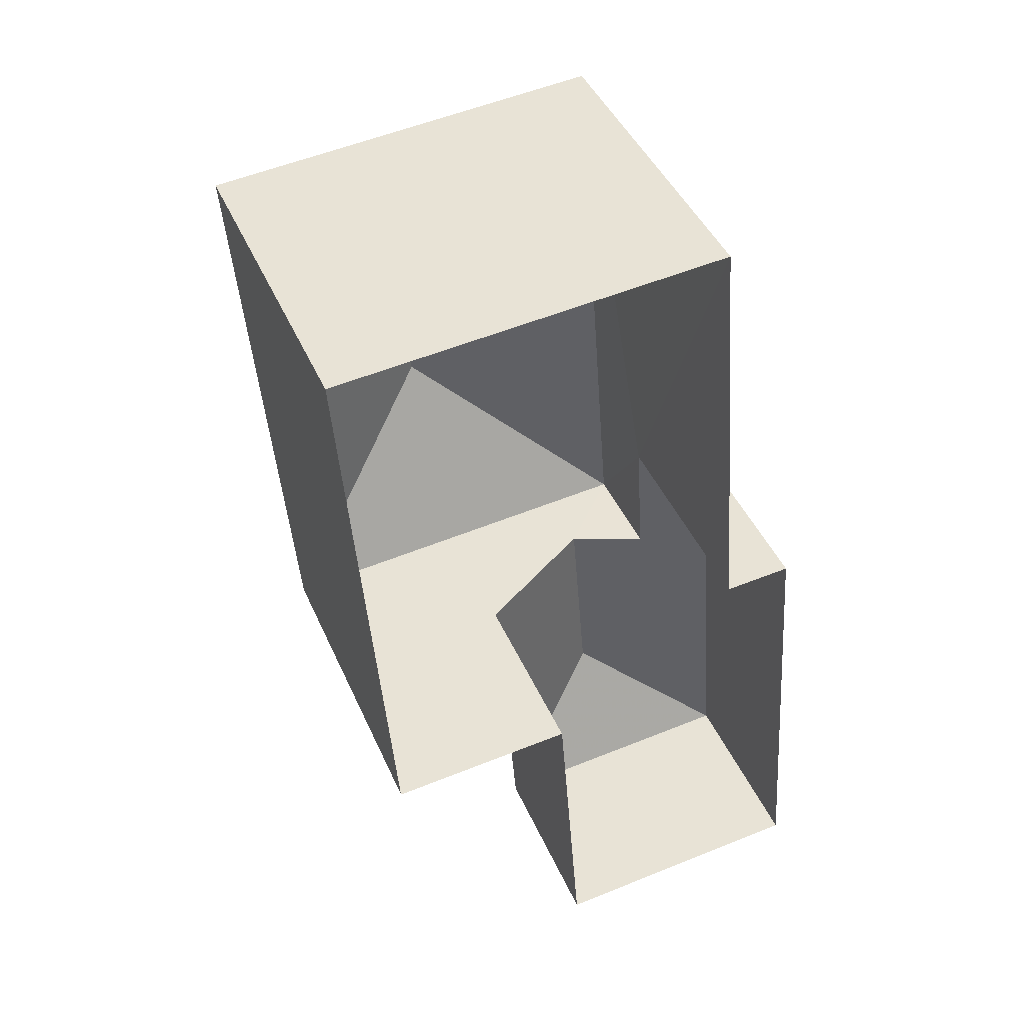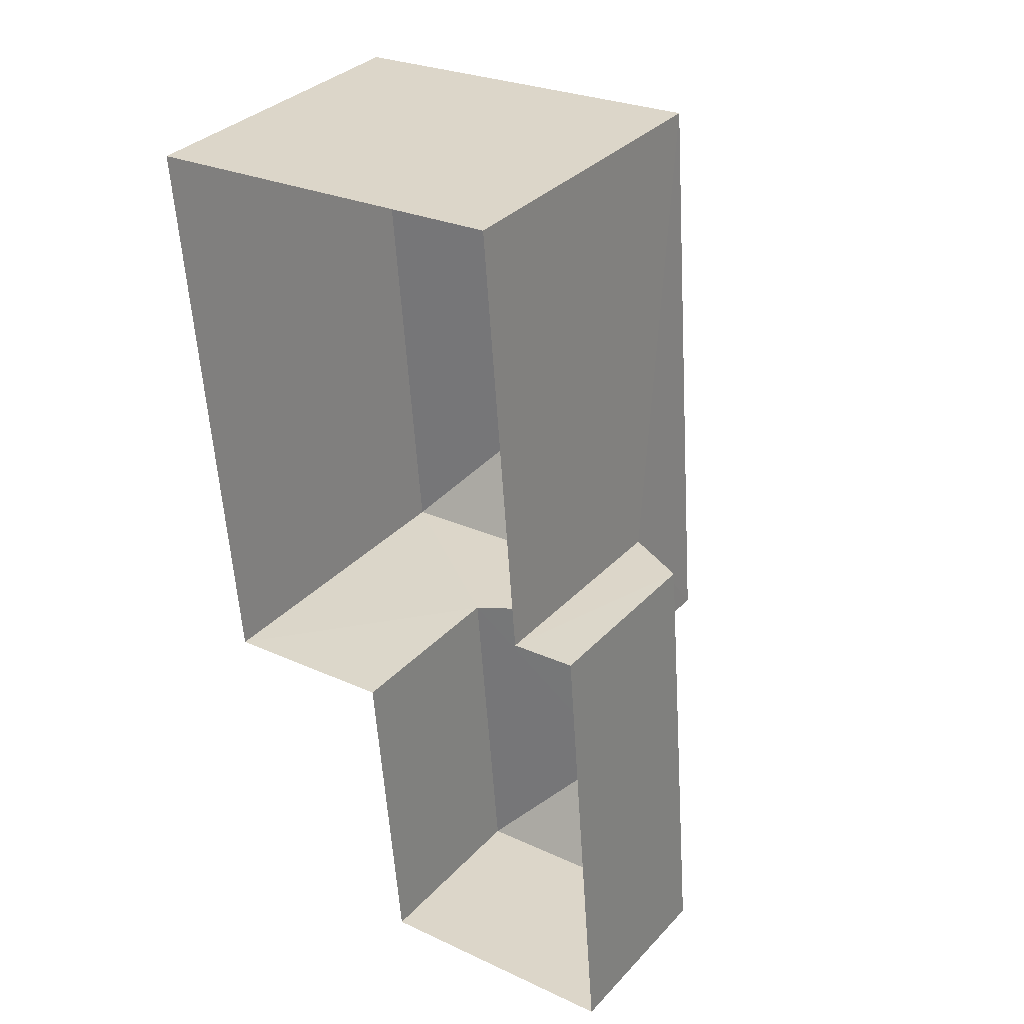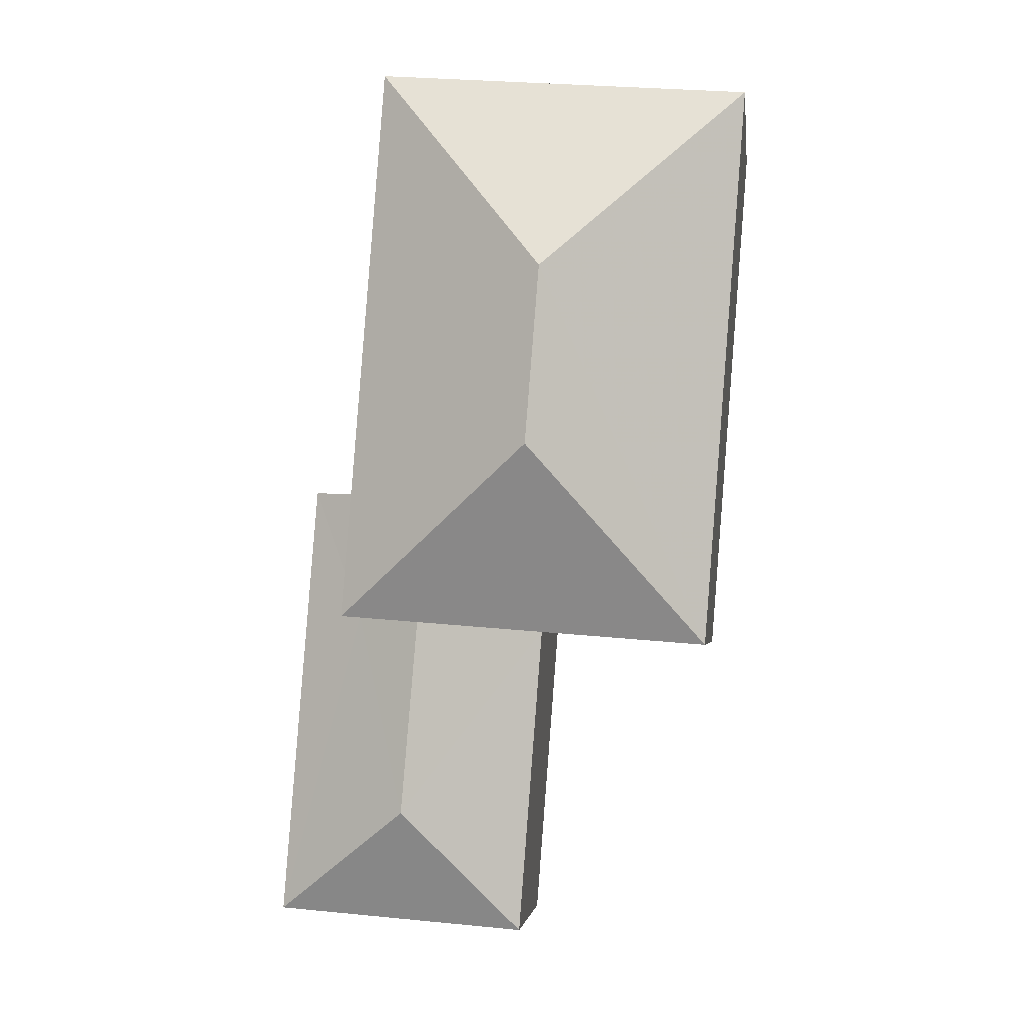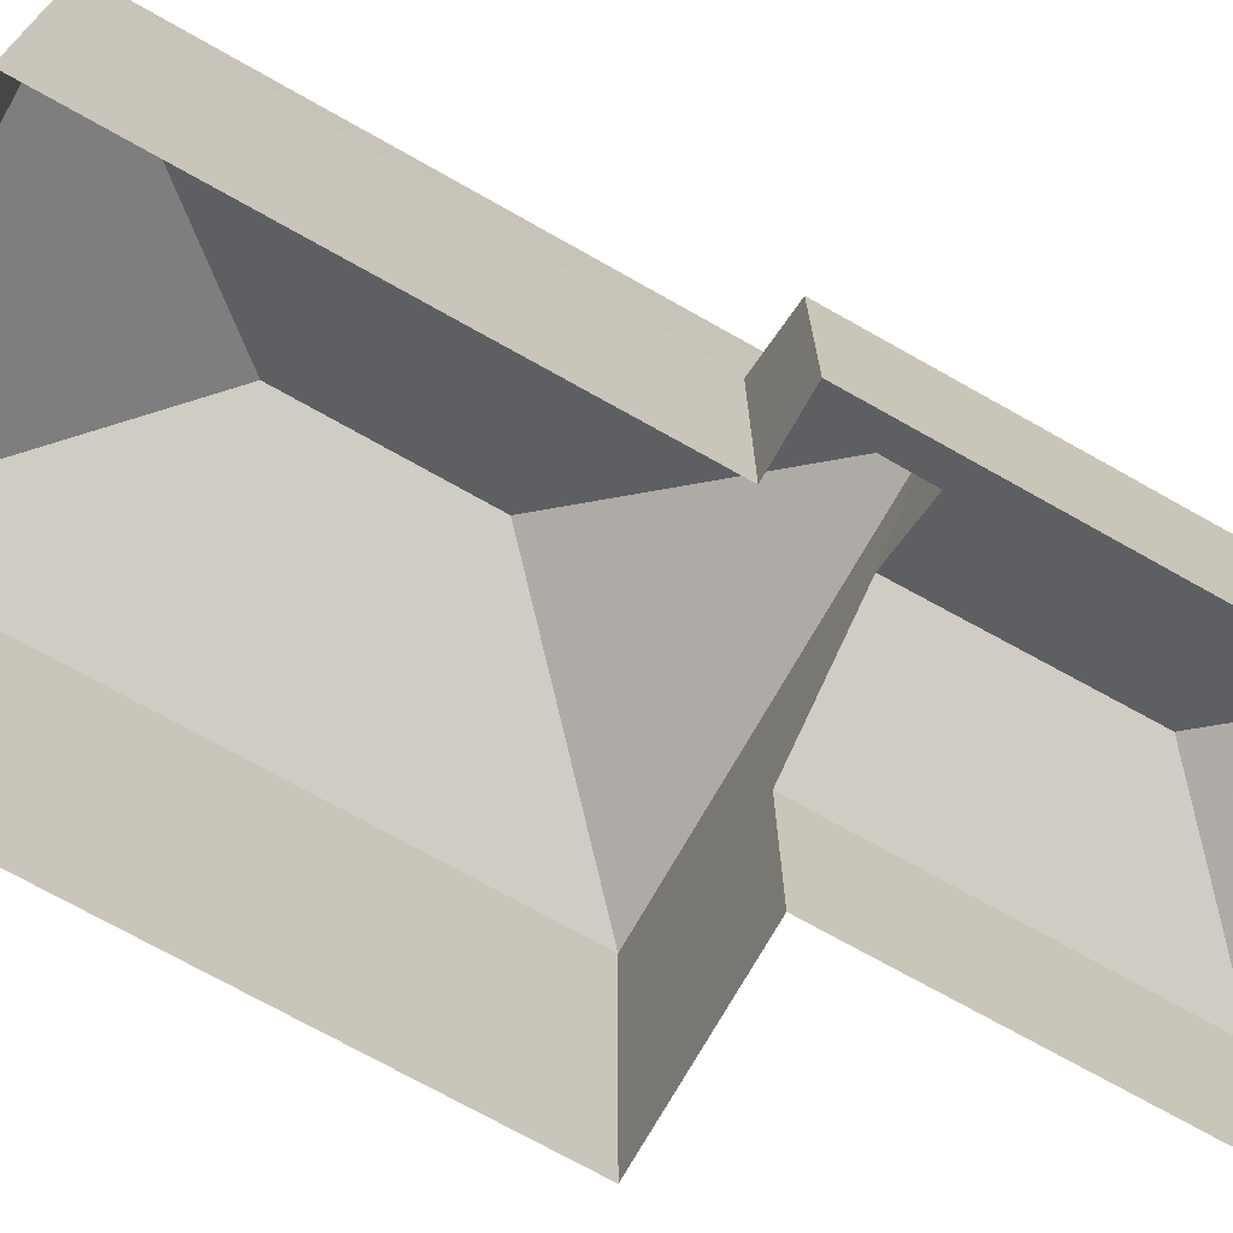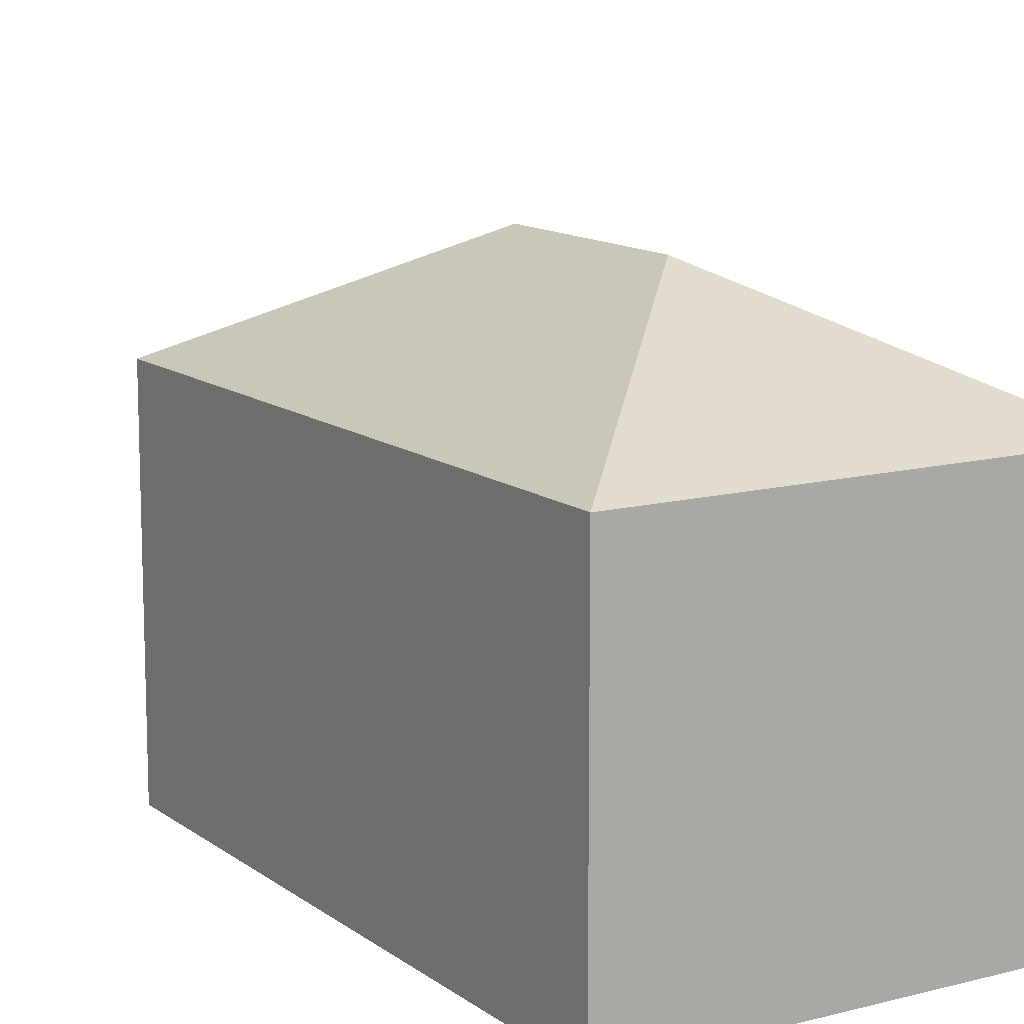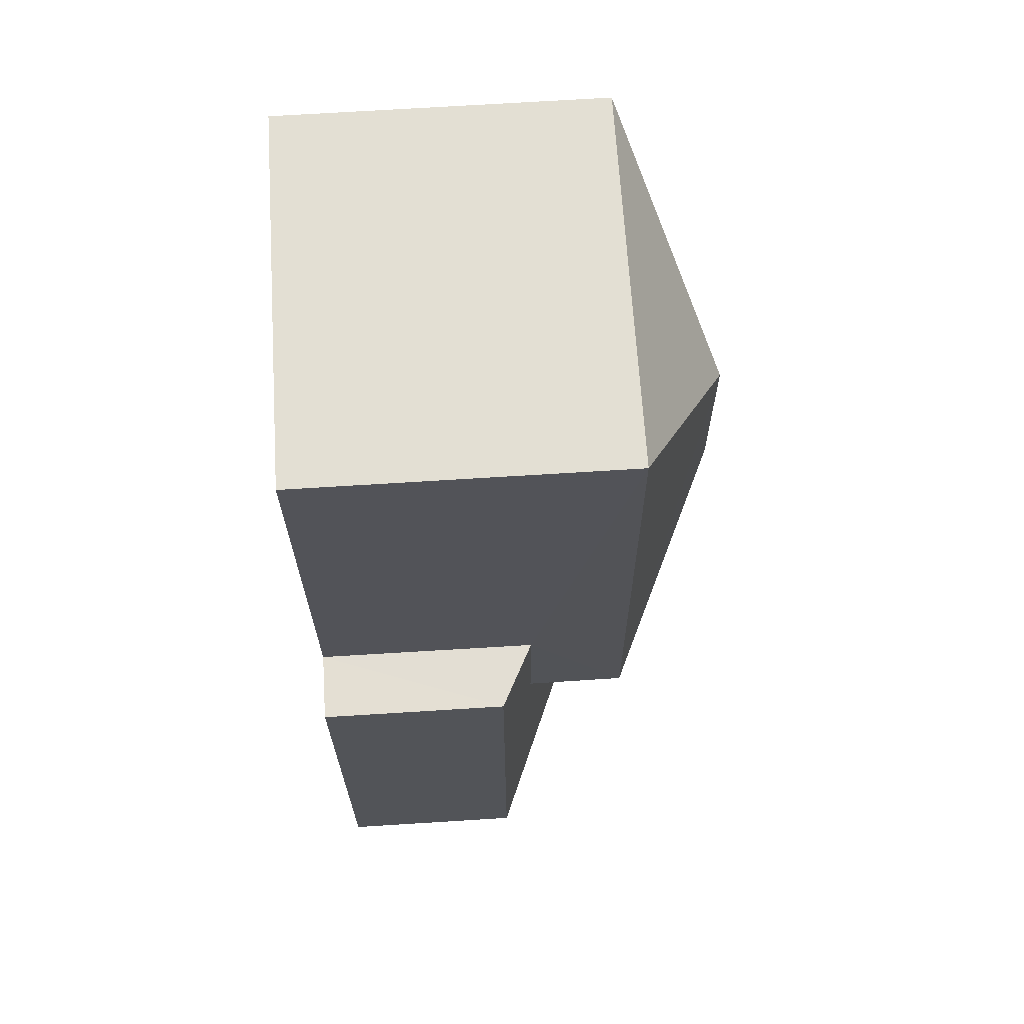
<metadata>
{"format":"obj","ext":"obj","renderer":"f3d","projection":"perspective","resolution":1024,"background":"white","views":[{"elev":44.1,"azim":157.4,"up":"+Y"},{"elev":34.0,"azim":-144.3,"up":"+Y"},{"elev":-3.1,"azim":6.9,"up":"+Y"},{"elev":-72.0,"azim":-124.0,"up":"+Z"},{"elev":12.5,"azim":144.0,"up":"+Z"},{"elev":71.4,"azim":-93.7,"up":"+Y"}]}
</metadata>
<code>
v -3.733e+05 -1.039e+05 28.05
v -3.733e+05 -1.039e+05 28.05
v -3.733e+05 -1.039e+05 28.05
v -3.733e+05 -1.039e+05 28.05
v -3.733e+05 -1.039e+05 28.05
v -3.733e+05 -1.039e+05 28.05
v -3.733e+05 -1.039e+05 28.05
v -3.733e+05 -1.039e+05 28.05
v -3.733e+05 -1.039e+05 34.61
v -3.733e+05 -1.039e+05 34.61
v -3.733e+05 -1.039e+05 36.66
v -3.733e+05 -1.039e+05 36.66
v -3.733e+05 -1.039e+05 34.61
v -3.733e+05 -1.039e+05 34.61
v -3.733e+05 -1.039e+05 32.57
v -3.733e+05 -1.039e+05 31.88
v -3.733e+05 -1.039e+05 32.57
v -3.733e+05 -1.039e+05 31.88
v -3.733e+05 -1.039e+05 33.27
v -3.733e+05 -1.039e+05 33.27
v -3.733e+05 -1.039e+05 31.88
v -3.733e+05 -1.039e+05 31.88
f 1 2 3
f 4 3 5
f 2 6 7
f 8 5 7
f 3 2 5
f 5 2 7
f 9 10 11
f 12 9 11
f 11 13 12
f 11 14 13
f 11 10 14
f 15 16 17
f 16 18 17
f 17 19 20
f 17 18 19
f 12 13 9
f 19 18 21
f 22 19 21
f 22 20 19
f 5 8 22
f 8 9 22
f 20 13 17
f 9 13 20
f 22 9 20
f 14 7 6
f 14 10 7
f 16 15 2
f 1 16 2
f 18 1 3
f 18 16 1
f 6 15 14
f 14 15 13
f 6 2 15
f 13 15 17
f 5 21 4
f 5 22 21
f 21 3 4
f 21 18 3
f 10 8 7
f 10 9 8

</code>
